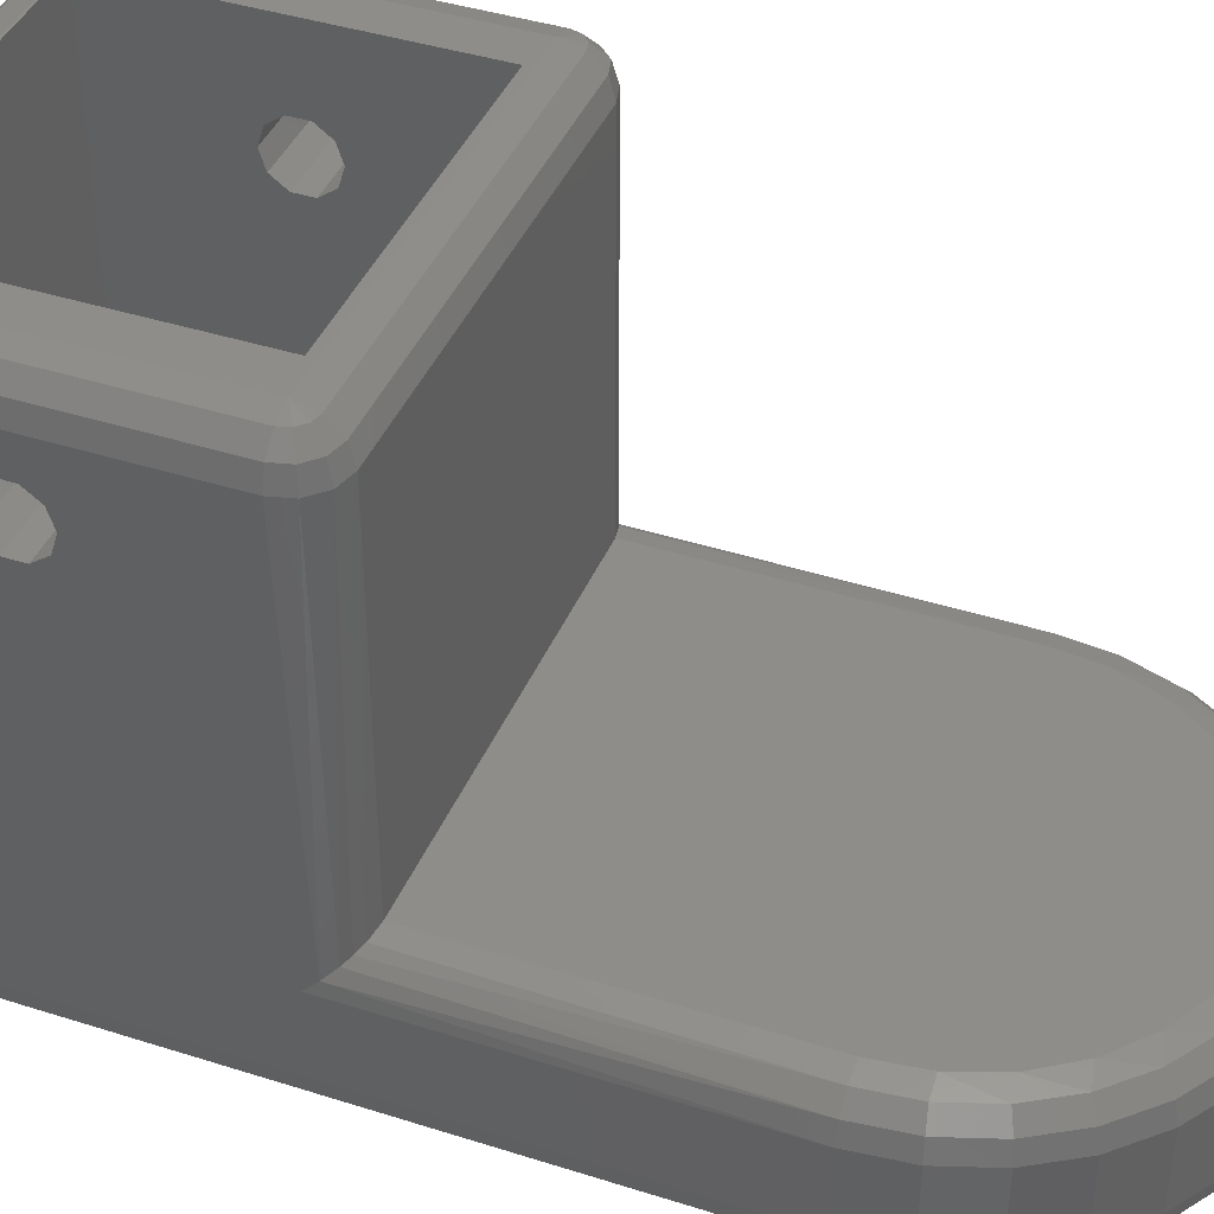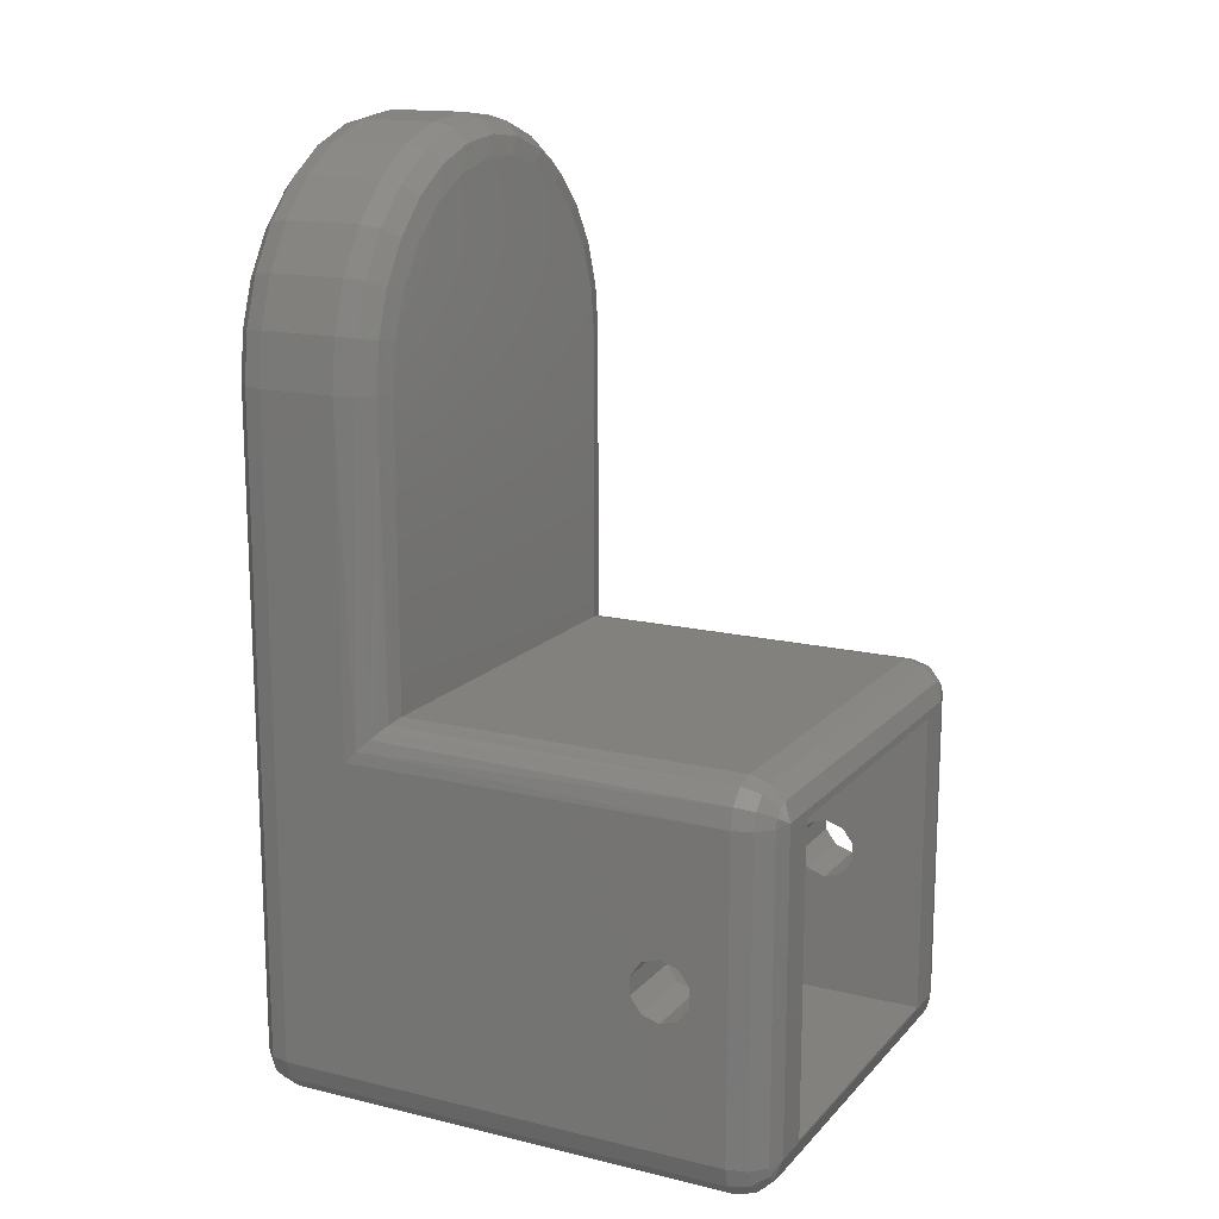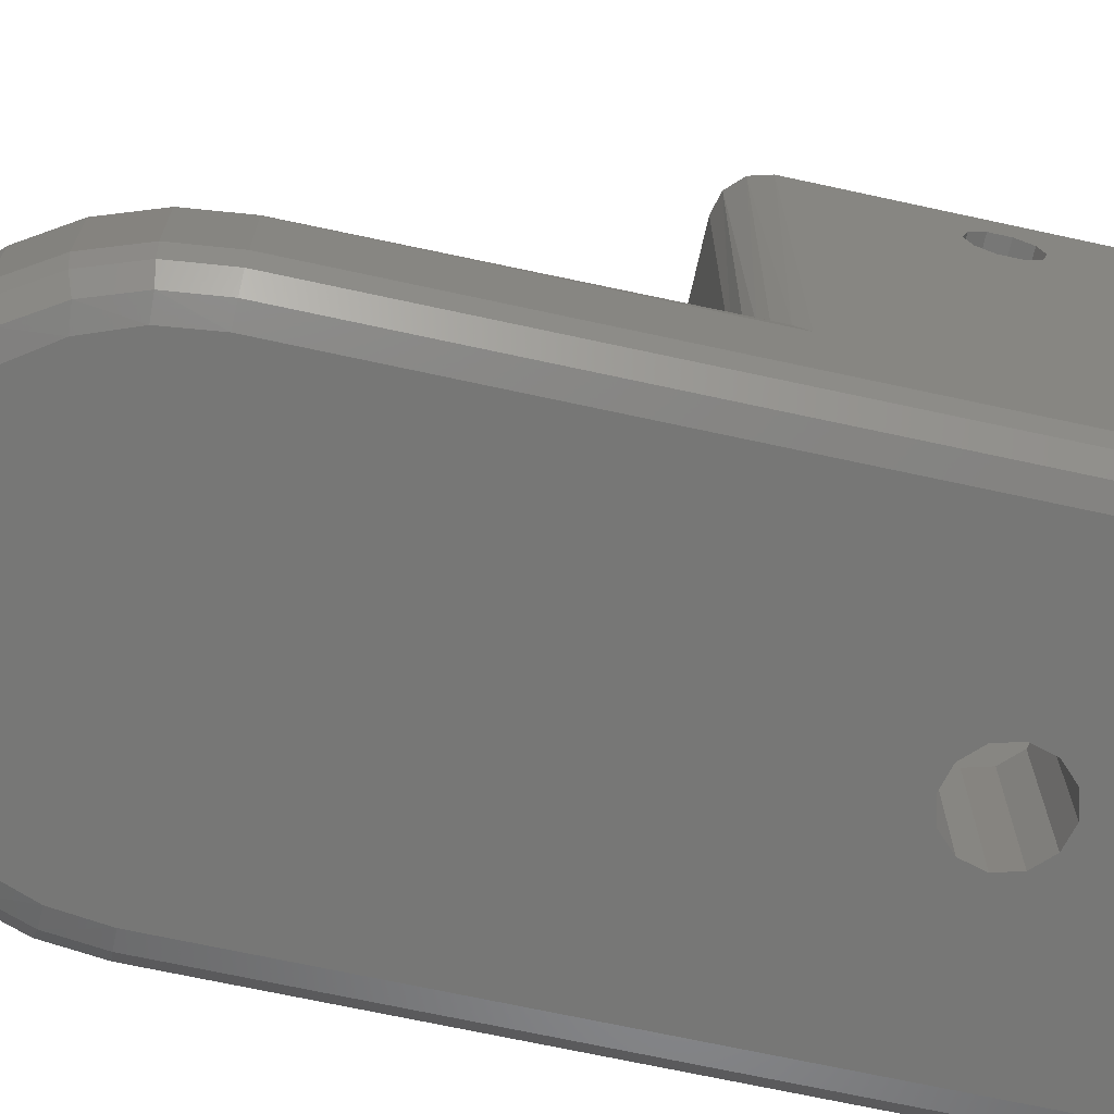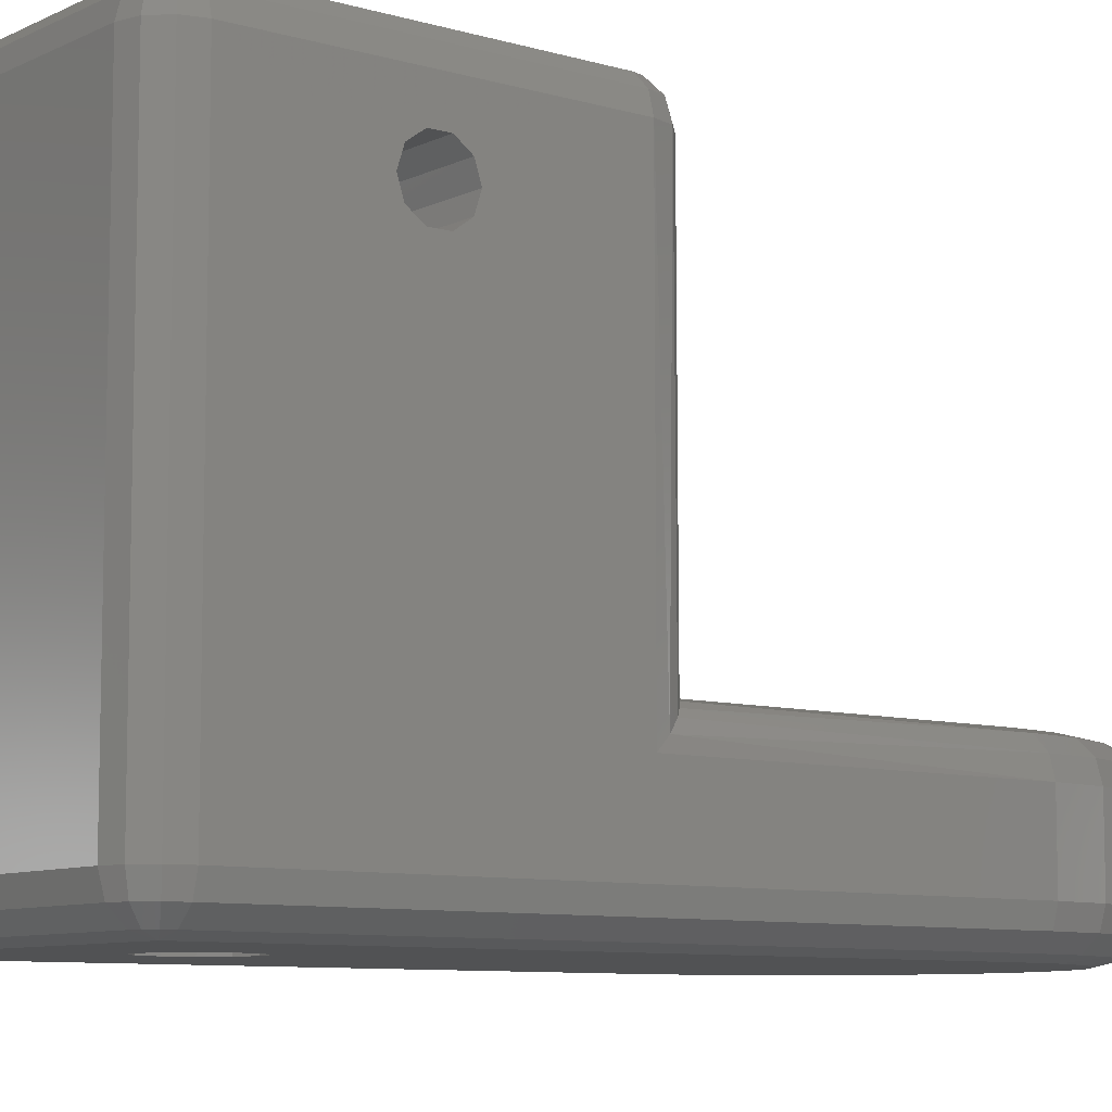
<metadata>
{"format":"stl","ext":"stl","renderer":"f3d","projection":"perspective","resolution":1024,"background":"white","views":[{"elev":40.9,"azim":111.3,"up":"+Z"},{"elev":15.4,"azim":-63.1,"up":"+Y"},{"elev":-69.4,"azim":-102.3,"up":"+Z"},{"elev":-8.5,"azim":51.6,"up":"+Z"}]}
</metadata>
<code>
# stl→obj: 280 verts, 568 faces
v -30 45 5
v -30 45 15
v -29.25 51.68 5
v -29.25 51.68 15
v -27.03 58.02 5
v -27.03 58.02 15
v -23.45 63.7 5
v -23.45 63.7 15
v -18.7 68.45 5
v -18.7 68.45 15
v -13.02 72.03 5
v -13.02 72.03 15
v -6.676 74.25 5
v -6.676 74.25 15
v -1.371e-14 75 5
v -1.371e-14 75 15
v 6.676 74.25 5
v 6.676 74.25 15
v 13.02 72.03 5
v 13.02 72.03 15
v 18.7 68.45 5
v 18.7 68.45 15
v 23.45 63.7 5
v 23.45 63.7 15
v 27.03 58.02 5
v 27.03 58.02 15
v 29.25 51.68 5
v 29.25 51.68 15
v 30 45 5
v 30 45 15
v 30 -40 5
v 30 -40 65
v 29.33 -42.5 5
v 29.33 -42.5 65
v 27.5 -44.33 5
v 27.5 -44.33 65
v 25 -45 5
v 25 -45 65
v 30 1.04 15
v 30 -23.01 54.24
v 30 -23.77 56.56
v 30 1.04 65
v 30 -21.03 60.33
v 30 -18.59 60.33
v 30 -16.61 58.89
v 30 -15.85 56.56
v 30 -23.01 58.89
v 30 -16.61 54.24
v 30 -18.59 52.8
v 30 -21.03 52.8
v -25 -45 5
v -25 -45 65
v -25 -40 0
v -4.953 -17.95 0
v -5.72 -20.81 0
v -4.953 -23.66 0
v -2.86 -25.76 0
v 1.62e-15 -26.52 0
v 25 -40 0
v -25 45 0
v -1.051e-15 -15.09 0
v -2.86 -15.85 0
v -24.27 50.98 0
v -22.14 56.62 0
v -18.71 61.58 0
v -14.2 65.57 0
v -8.865 68.38 0
v -3.013 69.82 0
v 3.013 69.82 0
v 8.865 68.38 0
v 14.2 65.57 0
v 18.71 61.58 0
v 22.14 56.62 0
v 24.27 50.98 0
v 25 45 0
v 2.86 -25.76 0
v 4.953 -23.66 0
v 5.72 -20.81 0
v 4.953 -17.95 0
v 2.86 -15.85 0
v -27.5 -44.33 5
v -27.5 -44.33 65
v -29.33 -42.5 5
v -29.33 -42.5 65
v -30 -40 5
v -30 -40 65
v -30 -16.61 58.89
v -30 -18.59 60.33
v -30 1.04 65
v -30 -23.77 56.56
v -30 -23.01 54.24
v -30 -21.03 52.8
v -30 -18.59 52.8
v -30 -16.61 54.24
v -30 -21.03 60.33
v -30 -23.01 58.89
v -30 1.04 15
v -30 -15.85 56.56
v -25 -42.5 0.6699
v -26.25 -42.17 0.6699
v -27.17 -41.25 0.6699
v -27.5 -40 0.6699
v -29.33 -40 2.5
v -28.75 -42.17 2.5
v -27.17 -43.75 2.5
v -25 -44.33 2.5
v -29.33 45 2.5
v -27.5 45 0.6699
v 26.81 51.12 0.6699
v -26.81 51.12 0.6699
v 24.78 56.93 0.6699
v 21.5 62.15 0.6699
v 17.15 66.5 0.6699
v 11.93 69.78 0.6699
v 6.119 71.81 0.6699
v -1.51e-14 72.5 0.6699
v -6.119 71.81 0.6699
v -11.93 69.78 0.6699
v -17.15 66.5 0.6699
v -21.5 62.15 0.6699
v -24.78 56.93 0.6699
v -28.59 51.53 2.5
v 28.59 51.53 2.5
v 29.33 45 2.5
v 27.5 45 0.6699
v 26.43 57.73 2.5
v 22.93 63.29 2.5
v 18.29 67.93 2.5
v 12.73 71.43 2.5
v 6.527 73.59 2.5
v -1.51e-14 74.33 2.5
v -6.527 73.59 2.5
v -12.73 71.43 2.5
v -18.29 67.93 2.5
v -22.93 63.29 2.5
v -26.43 57.73 2.5
v 29.33 -40 2.5
v 27.5 -40 0.6699
v 27.17 -41.25 0.6699
v 26.25 -42.17 0.6699
v 25 -42.5 0.6699
v 25 -44.33 2.5
v 27.17 -43.75 2.5
v 28.75 -42.17 2.5
v -20.2 -21.03 52.8
v -20.2 -23.01 54.24
v -20.2 -39.72 20
v -20.2 0.04102 20
v -20.2 0.04102 70
v -20.2 -16.61 54.24
v -20.2 -18.59 52.8
v -20.2 -39.72 70
v -20.2 -23.77 56.56
v -20.2 -23.01 58.89
v -20.2 -21.03 60.33
v -20.2 -18.59 60.33
v -20.2 -16.61 58.89
v -20.2 -15.85 56.56
v 20.2 -18.59 52.8
v 20.2 -16.61 54.24
v 20.2 0.04102 20
v 20.2 -39.72 20
v 20.2 -39.72 70
v 20.2 -23.01 54.24
v 20.2 -21.03 52.8
v 20.2 0.04102 70
v 20.2 -15.85 56.56
v 20.2 -16.61 58.89
v 20.2 -18.59 60.33
v 20.2 -21.03 60.33
v 20.2 -23.01 58.89
v 20.2 -23.77 56.56
v 25 -40 70
v -25 -40 70
v -25 1.04 70
v 25 1.04 70
v -29.76 2.579 16.54
v -29.33 3.54 65
v -29.02 4.02 17.98
v -28.22 4.865 18.83
v -27.5 5.37 65
v -27.16 5.548 19.51
v -25 6.04 65
v -25 6.04 20
v 25 6.04 20
v 25 6.04 65
v 27.16 5.548 19.51
v 27.5 5.37 65
v 28.22 4.865 18.83
v 29.02 4.02 17.98
v 29.33 3.54 65
v 29.76 2.579 16.54
v 25 -42.5 69.33
v -25 -42.5 69.33
v 25 -44.33 67.5
v -25 -44.33 67.5
v 26.25 -42.17 69.33
v 27.17 -41.25 69.33
v 27.5 -40 69.33
v 29.33 -40 67.5
v 28.75 -42.17 67.5
v 27.17 -43.75 67.5
v 27.5 1.04 69.33
v 29.33 1.04 67.5
v 27.17 2.29 69.33
v 26.25 3.205 69.33
v 25 3.54 69.33
v 25 5.37 67.5
v 27.17 4.79 67.5
v 28.75 3.205 67.5
v -25 3.54 69.33
v -25 5.37 67.5
v -26.25 3.205 69.33
v -27.17 2.29 69.33
v -27.5 1.04 69.33
v -29.33 1.04 67.5
v -28.75 3.205 67.5
v -27.17 4.79 67.5
v -27.5 -40 69.33
v -29.33 -40 67.5
v -27.17 -41.25 69.33
v -26.25 -42.17 69.33
v -27.17 -43.75 67.5
v -28.75 -42.17 67.5
v 3.013 69.82 20
v -3.013 69.82 20
v 8.865 68.38 20
v -8.865 68.38 20
v 14.2 65.57 20
v -14.2 65.57 20
v 18.71 61.58 20
v -18.71 61.58 20
v 22.14 56.62 20
v -22.14 56.62 20
v 24.27 50.98 20
v -24.27 50.98 20
v 25 45 20
v -25 45 20
v 27.5 45 19.33
v 29.33 45 17.5
v -27.5 45 19.33
v -29.33 45 17.5
v -26.81 51.12 19.33
v 26.81 51.12 19.33
v 24.78 56.93 19.33
v 21.5 62.15 19.33
v 17.15 66.5 19.33
v 11.93 69.78 19.33
v 6.119 71.81 19.33
v -1.599e-14 72.5 19.33
v -6.119 71.81 19.33
v -11.93 69.78 19.33
v -17.15 66.5 19.33
v -21.5 62.15 19.33
v -24.78 56.93 19.33
v -28.59 51.53 17.5
v 28.59 51.53 17.5
v 26.43 57.73 17.5
v 22.93 63.29 17.5
v 18.29 67.93 17.5
v 12.73 71.43 17.5
v 6.527 73.59 17.5
v -1.688e-14 74.33 17.5
v -6.527 73.59 17.5
v -12.73 71.43 17.5
v -18.29 67.93 17.5
v -22.93 63.29 17.5
v -26.43 57.73 17.5
v -4.953 -17.95 20
v -2.86 -15.85 20
v -3.966e-15 -15.09 20
v 2.697e-15 -26.52 20
v -2.86 -25.76 20
v -4.953 -23.66 20
v -5.72 -20.81 20
v 4.953 -17.95 20
v 5.72 -20.81 20
v 4.953 -23.66 20
v 2.86 -25.76 20
v 2.86 -15.85 20
f 1 2 3
f 3 2 4
f 3 4 5
f 5 4 6
f 5 6 7
f 7 6 8
f 7 8 9
f 9 8 10
f 9 10 11
f 11 10 12
f 11 12 13
f 13 12 14
f 13 14 15
f 15 14 16
f 15 16 17
f 17 16 18
f 17 18 19
f 19 18 20
f 19 20 21
f 21 20 22
f 21 22 23
f 23 22 24
f 23 24 25
f 25 24 26
f 25 26 27
f 27 26 28
f 27 28 29
f 29 28 30
f 31 32 33
f 33 32 34
f 33 34 35
f 35 34 36
f 35 36 37
f 37 36 38
f 31 29 30
f 31 30 39
f 31 39 40
f 31 40 41
f 42 32 43
f 42 43 44
f 42 44 45
f 42 45 46
f 42 46 39
f 32 31 41
f 32 41 47
f 32 47 43
f 39 46 48
f 39 48 49
f 39 49 50
f 39 50 40
f 37 38 51
f 51 38 52
f 53 54 55
f 53 55 56
f 53 56 57
f 53 57 58
f 53 58 59
f 60 61 62
f 60 62 54
f 60 54 53
f 61 60 63
f 61 63 64
f 61 64 65
f 61 65 66
f 61 66 67
f 61 67 68
f 61 68 69
f 61 69 70
f 61 70 71
f 61 71 72
f 61 72 73
f 61 73 74
f 61 74 75
f 59 58 76
f 59 76 77
f 59 77 78
f 59 78 79
f 75 59 79
f 75 79 80
f 75 80 61
f 51 52 81
f 81 52 82
f 81 82 83
f 83 82 84
f 83 84 85
f 85 84 86
f 87 88 89
f 85 90 91
f 85 91 92
f 85 92 93
f 85 93 94
f 86 89 88
f 86 88 95
f 86 95 96
f 86 96 90
f 86 90 85
f 97 2 1
f 97 1 85
f 97 85 94
f 97 94 98
f 97 98 87
f 97 87 89
f 53 99 100
f 53 100 101
f 53 101 102
f 102 101 103
f 103 101 104
f 103 104 85
f 85 104 83
f 100 99 105
f 105 99 106
f 105 106 81
f 81 106 51
f 101 100 104
f 104 100 105
f 104 105 83
f 83 105 81
f 85 1 103
f 103 1 107
f 103 107 102
f 102 107 108
f 102 108 53
f 53 108 60
f 75 74 109
f 60 110 63
f 73 111 74
f 72 112 73
f 71 113 72
f 70 114 71
f 69 115 70
f 68 116 69
f 67 117 68
f 66 118 67
f 65 119 66
f 64 120 65
f 63 121 64
f 1 3 107
f 107 3 122
f 107 122 108
f 108 122 110
f 108 110 60
f 27 29 123
f 123 29 124
f 123 124 109
f 109 124 125
f 109 125 75
f 25 27 126
f 126 27 123
f 126 123 111
f 111 123 109
f 111 109 74
f 23 25 127
f 127 25 126
f 127 126 112
f 112 126 111
f 112 111 73
f 21 23 128
f 128 23 127
f 128 127 113
f 113 127 112
f 113 112 72
f 19 21 129
f 129 21 128
f 129 128 114
f 114 128 113
f 114 113 71
f 17 19 130
f 130 19 129
f 130 129 115
f 115 129 114
f 115 114 70
f 15 17 131
f 131 17 130
f 131 130 116
f 116 130 115
f 116 115 69
f 13 15 132
f 132 15 131
f 132 131 117
f 117 131 116
f 117 116 68
f 11 13 133
f 133 13 132
f 133 132 118
f 118 132 117
f 118 117 67
f 9 11 134
f 134 11 133
f 134 133 119
f 119 133 118
f 119 118 66
f 7 9 135
f 135 9 134
f 135 134 120
f 120 134 119
f 120 119 65
f 5 7 136
f 136 7 135
f 136 135 121
f 121 135 120
f 121 120 64
f 3 5 122
f 122 5 136
f 122 136 110
f 110 136 121
f 110 121 63
f 29 31 124
f 124 31 137
f 124 137 125
f 125 137 138
f 125 138 75
f 75 138 59
f 59 138 139
f 59 139 140
f 59 140 141
f 141 140 142
f 142 140 143
f 142 143 37
f 37 143 35
f 139 138 144
f 144 138 137
f 144 137 33
f 33 137 31
f 140 139 143
f 143 139 144
f 143 144 35
f 35 144 33
f 37 51 142
f 142 51 106
f 142 106 141
f 141 106 99
f 141 99 59
f 59 99 53
f 145 146 147
f 148 149 150
f 148 150 151
f 148 151 145
f 148 145 147
f 152 147 146
f 152 146 153
f 152 153 154
f 152 154 155
f 152 155 156
f 152 156 149
f 149 156 157
f 149 157 158
f 149 158 150
f 159 160 161
f 162 163 164
f 162 164 165
f 162 165 159
f 162 159 161
f 166 161 160
f 166 160 167
f 166 167 168
f 166 168 169
f 166 169 170
f 166 170 163
f 163 170 171
f 163 171 172
f 163 172 164
f 156 87 157
f 157 87 98
f 157 98 158
f 87 156 88
f 88 156 155
f 88 155 95
f 95 155 154
f 95 154 96
f 96 154 153
f 96 153 90
f 44 168 45
f 45 168 167
f 45 167 46
f 168 44 169
f 169 44 43
f 169 43 170
f 170 43 47
f 170 47 171
f 171 47 41
f 171 41 172
f 145 91 146
f 146 91 90
f 146 90 153
f 91 145 92
f 92 145 151
f 92 151 93
f 93 151 150
f 93 150 94
f 94 150 158
f 94 158 98
f 50 164 40
f 40 164 172
f 40 172 41
f 164 50 165
f 165 50 49
f 165 49 159
f 159 49 48
f 159 48 160
f 160 48 46
f 160 46 167
f 173 163 174
f 174 163 152
f 174 152 175
f 175 152 149
f 175 149 176
f 176 149 166
f 176 166 173
f 173 166 163
f 97 89 177
f 177 89 178
f 177 178 179
f 179 178 180
f 180 178 181
f 180 181 182
f 183 184 181
f 181 184 182
f 185 186 187
f 187 186 188
f 187 188 189
f 189 188 190
f 190 188 191
f 190 191 192
f 39 192 42
f 42 192 191
f 183 186 184
f 184 186 185
f 173 174 193
f 193 174 194
f 193 194 195
f 195 194 196
f 195 196 38
f 38 196 52
f 173 193 197
f 173 197 198
f 173 198 199
f 199 198 200
f 200 198 201
f 200 201 32
f 32 201 34
f 197 193 202
f 202 193 195
f 202 195 36
f 36 195 38
f 198 197 201
f 201 197 202
f 201 202 34
f 34 202 36
f 176 173 203
f 203 173 199
f 203 199 204
f 204 199 200
f 204 200 42
f 42 200 32
f 176 203 205
f 176 205 206
f 176 206 207
f 207 206 208
f 208 206 209
f 208 209 186
f 186 209 188
f 205 203 210
f 210 203 204
f 210 204 191
f 191 204 42
f 206 205 209
f 209 205 210
f 209 210 188
f 188 210 191
f 175 176 211
f 211 176 207
f 211 207 212
f 212 207 208
f 212 208 183
f 183 208 186
f 175 211 213
f 175 213 214
f 175 214 215
f 215 214 216
f 216 214 217
f 216 217 89
f 89 217 178
f 213 211 218
f 218 211 212
f 218 212 181
f 181 212 183
f 214 213 217
f 217 213 218
f 217 218 178
f 178 218 181
f 174 175 219
f 219 175 215
f 219 215 220
f 220 215 216
f 220 216 86
f 86 216 89
f 174 219 221
f 174 221 222
f 174 222 194
f 194 222 196
f 196 222 223
f 196 223 52
f 52 223 82
f 221 219 224
f 224 219 220
f 224 220 84
f 84 220 86
f 222 221 223
f 223 221 224
f 223 224 82
f 82 224 84
f 225 226 227
f 227 226 228
f 227 228 229
f 229 228 230
f 229 230 231
f 231 230 232
f 231 232 233
f 233 232 234
f 233 234 235
f 235 234 236
f 235 236 237
f 237 236 238
f 237 238 185
f 185 238 184
f 237 185 239
f 239 185 187
f 239 187 189
f 239 189 240
f 240 189 190
f 240 190 192
f 39 30 192
f 192 30 240
f 184 238 182
f 182 238 241
f 182 241 180
f 180 241 179
f 179 241 242
f 179 242 177
f 97 177 2
f 2 177 242
f 238 236 243
f 237 244 235
f 245 233 235
f 246 231 233
f 247 229 231
f 248 227 229
f 249 225 227
f 250 226 225
f 251 228 226
f 252 230 228
f 253 232 230
f 254 234 232
f 255 236 234
f 4 2 256
f 256 2 242
f 256 242 243
f 243 242 241
f 243 241 238
f 30 28 240
f 240 28 257
f 240 257 239
f 239 257 244
f 239 244 237
f 28 26 257
f 257 26 258
f 257 258 244
f 244 258 245
f 244 245 235
f 26 24 258
f 258 24 259
f 258 259 245
f 245 259 246
f 245 246 233
f 24 22 259
f 259 22 260
f 259 260 246
f 246 260 247
f 246 247 231
f 22 20 260
f 260 20 261
f 260 261 247
f 247 261 248
f 247 248 229
f 20 18 261
f 261 18 262
f 261 262 248
f 248 262 249
f 248 249 227
f 18 16 262
f 262 16 263
f 262 263 249
f 249 263 250
f 249 250 225
f 16 14 263
f 263 14 264
f 263 264 250
f 250 264 251
f 250 251 226
f 14 12 264
f 264 12 265
f 264 265 251
f 251 265 252
f 251 252 228
f 12 10 265
f 265 10 266
f 265 266 252
f 252 266 253
f 252 253 230
f 10 8 266
f 266 8 267
f 266 267 253
f 253 267 254
f 253 254 232
f 8 6 267
f 267 6 268
f 267 268 254
f 254 268 255
f 254 255 234
f 6 4 268
f 268 4 256
f 268 256 255
f 255 256 243
f 255 243 236
f 148 147 269
f 148 269 270
f 148 270 271
f 148 271 161
f 147 162 272
f 147 272 273
f 147 273 274
f 147 274 275
f 147 275 269
f 162 276 277
f 162 277 278
f 162 278 279
f 162 279 272
f 161 271 280
f 161 280 276
f 161 276 162
f 272 57 273
f 273 57 56
f 273 56 274
f 274 56 55
f 274 55 275
f 57 272 58
f 58 272 279
f 58 279 76
f 76 279 278
f 76 278 77
f 77 278 277
f 77 277 78
f 271 80 280
f 280 80 79
f 280 79 276
f 276 79 78
f 276 78 277
f 80 271 61
f 61 271 270
f 61 270 62
f 62 270 269
f 62 269 54
f 54 269 275
f 54 275 55
f 163 162 152
f 152 162 147
f 149 148 166
f 166 148 161

</code>
